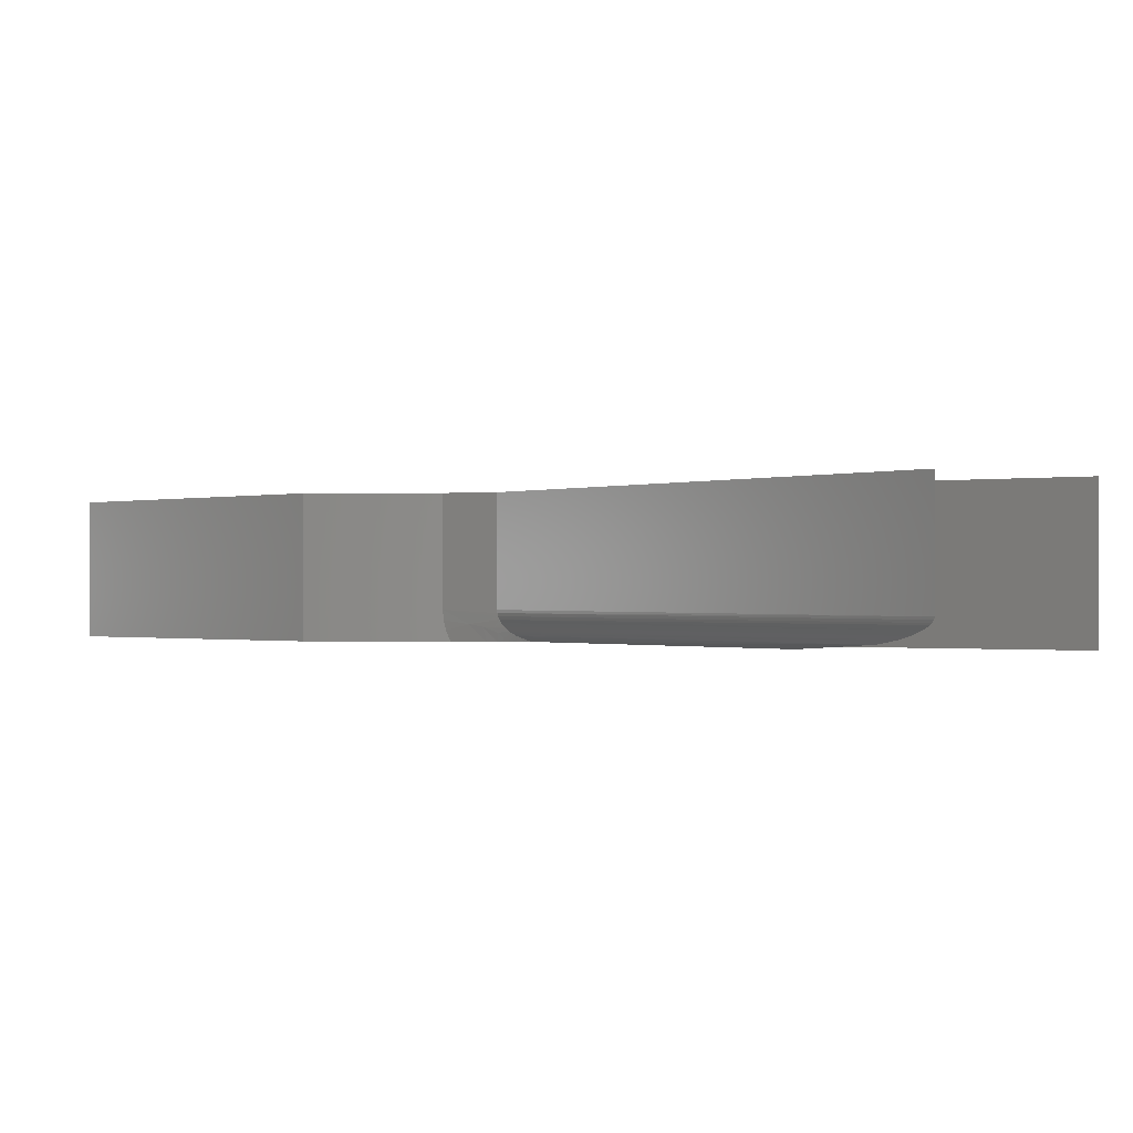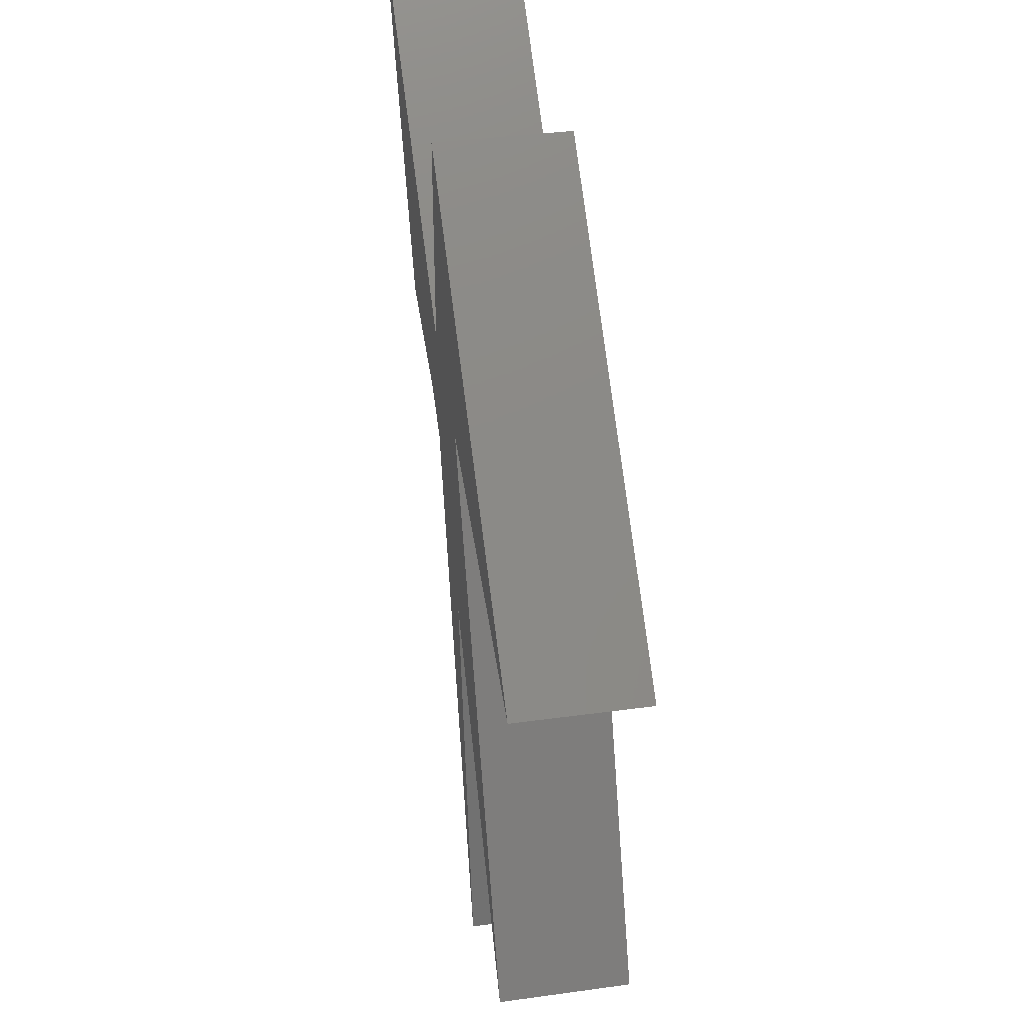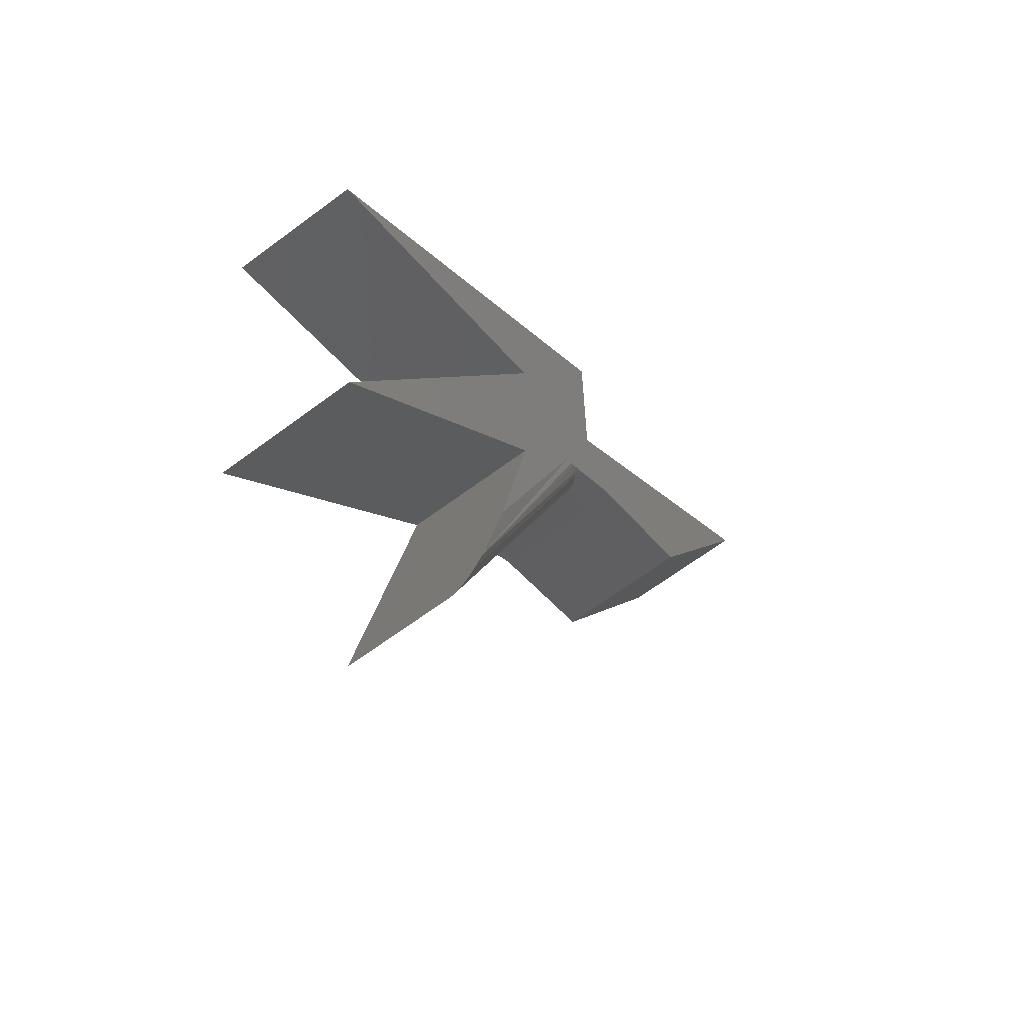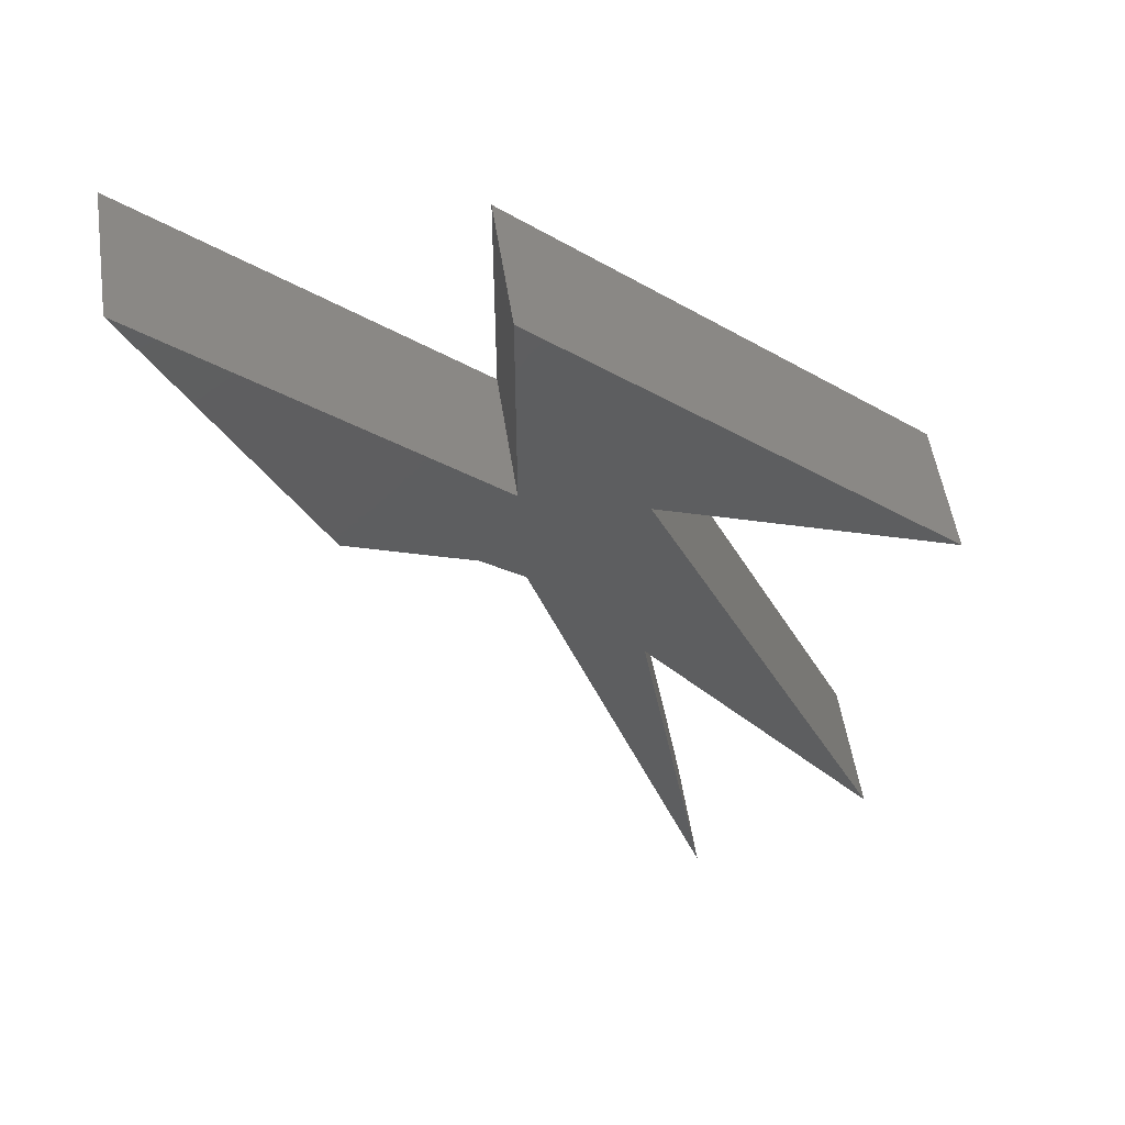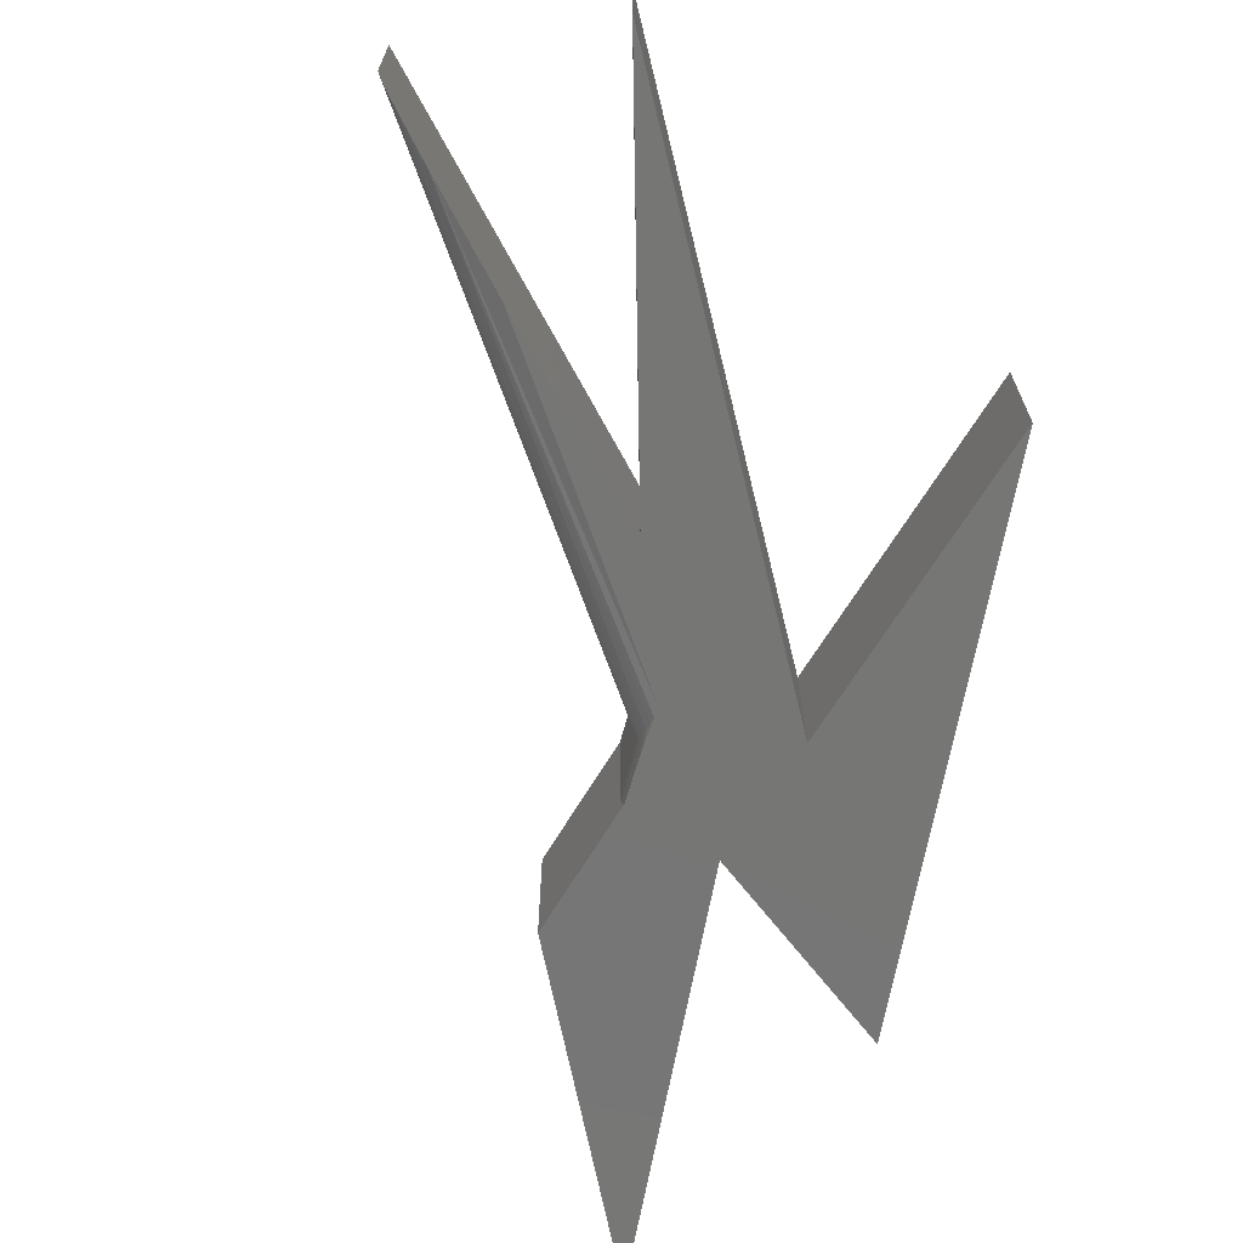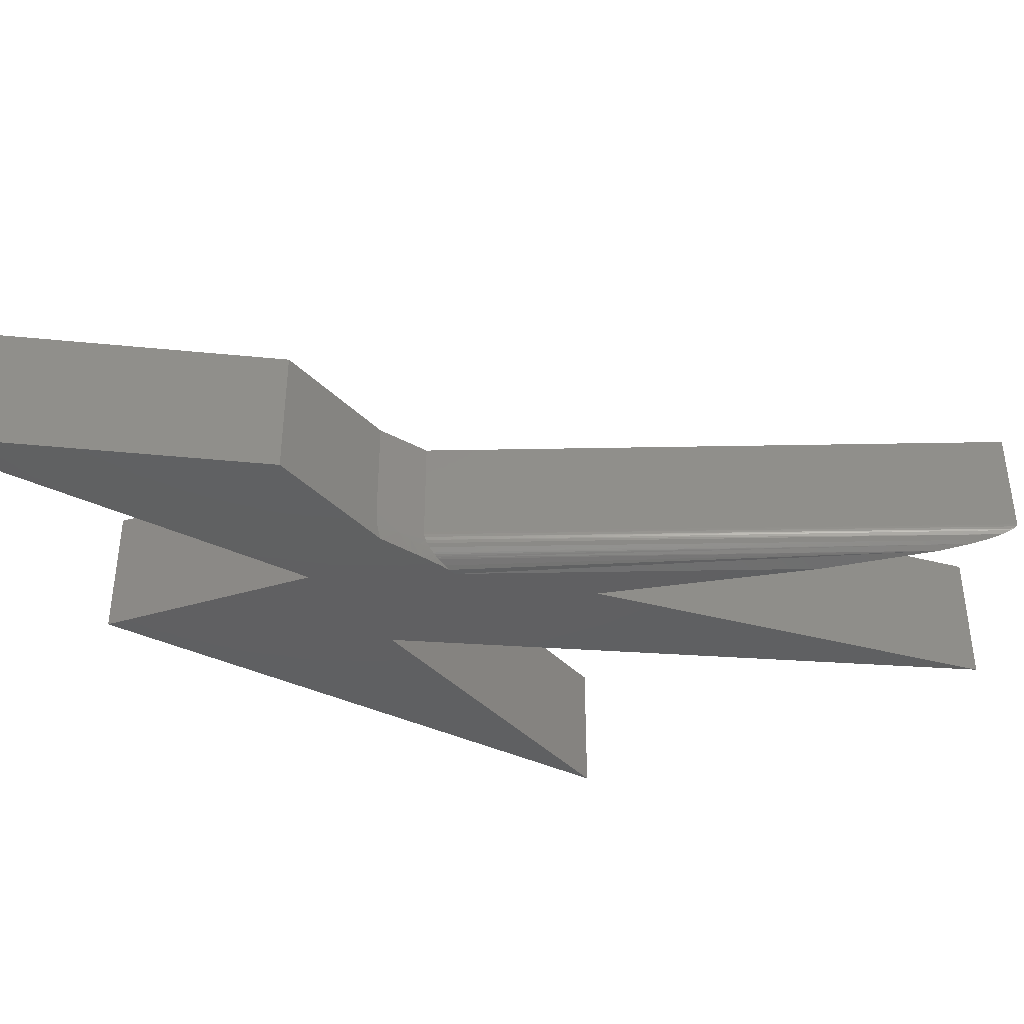
<metadata>
{"format":"stl","ext":"stl","renderer":"f3d","projection":"perspective","resolution":1024,"background":"white","views":[{"elev":-0.5,"azim":-17.2,"up":"+Z"},{"elev":37.3,"azim":80.0,"up":"+Y"},{"elev":-65.7,"azim":126.8,"up":"+Y"},{"elev":52.6,"azim":-8.5,"up":"+Y"},{"elev":-68.5,"azim":38.1,"up":"+Z"},{"elev":-41.3,"azim":-70.3,"up":"+Z"}]}
</metadata>
<code>
# stl→obj: 65 verts, 126 faces
v -0.1252 0.4231 0
v -0.01398 0.0607 0.004696
v -0.1294 0.4247 0.001592
v -0.1227 0.4219 0
v -0.1405 0.4303 0.007533
v -0.007941 0.02532 0.01048
v -0.1439 0.4322 0.01091
v -0.005713 0.01227 0.01421
v -0.1459 0.4334 0.01371
v -0.1471 0.4342 0.01616
v -0.004531 0.005344 0.01728
v -0.148 0.4348 0.01868
v -0.004167 0.003212 0.01864
v -0.003823 0.001198 0.0205
v -0.1485 0.4351 0.02105
v -0.003642 0.0001362 0.02245
v -0.1487 0.4352 0.02344
v -0.1216 0.4214 0
v -0.119 0.4203 0
v -0.02956 0.1519 0
v -0.1367 0.4283 0.004871
v -0.1354 0.4276 0.004082
v -0.009941 0.03703 0.008104
v -0.1393 0.4296 0.006603
v -0.1381 0.429 0.005715
v -0.1487 0.4352 0.1094
v -0.003618 0 0.1094
v -0.003618 -1.665e-16 0.02344
v -0.2799 0.4974 0
v -0.1776 0.459 0
v -0.1807 0.4601 0.008147
v -0.1823 0.4608 0.0157
v -0.1829 0.461 0.02344
v -0.1829 0.461 0.1094
v -0.2799 0.4974 0.1094
v -0.05888 0.3237 0
v -0.4062 0.75 0
v -0.1536 0.5289 0
v -0.05888 0.4974 0
v 0.1385 0.06316 0
v -0.1277 0.4244 0
v -0.1302 0.4259 0
v -0.1328 0.4274 0
v -0.1355 0.4292 0
v -0.1382 0.431 0
v -0.1409 0.4329 0
v -0.1438 0.4348 0
v -0.1475 0.4375 0
v -0.1545 0.4424 0
v -0.1639 0.4491 0
v -0.1536 0.7026 0
v 0.178 0.4105 0
v -0.05888 0.3237 0.1094
v -0.1536 0.5289 0.1094
v -0.4062 0.75 0.1094
v -0.05888 0.4974 0.1094
v 0.178 0.4105 0.1094
v -0.1536 0.7026 0.1094
v 0.1385 0.06316 0.1094
v -0.1662 0.4489 0.01283
v -0.1573 0.4425 0.01092
v -0.1479 0.4361 0.00675
v -0.1505 0.4374 0.01032
v -0.1435 0.4339 0.002627
v -0.1416 0.4329 0.00115
f 1 2 3
f 2 1 4
f 5 6 7
f 7 6 8
f 7 8 9
f 10 9 8
f 8 11 10
f 12 10 11
f 12 11 13
f 12 13 14
f 12 14 15
f 15 14 16
f 17 15 16
f 2 4 18
f 2 18 19
f 2 19 20
f 2 21 22
f 2 22 3
f 23 6 5
f 23 5 24
f 23 24 25
f 23 25 21
f 23 21 2
f 16 26 17
f 26 16 27
f 27 16 28
f 29 30 31
f 29 31 32
f 29 32 33
f 29 33 34
f 29 34 35
f 20 19 36
f 37 38 29
f 39 40 36
f 39 36 19
f 39 19 18
f 39 18 4
f 39 4 1
f 39 1 41
f 39 41 42
f 39 42 43
f 39 43 44
f 39 44 45
f 39 45 46
f 39 46 47
f 39 47 48
f 39 48 49
f 39 49 50
f 39 50 30
f 39 30 29
f 39 29 38
f 39 38 51
f 39 51 52
f 53 26 27
f 35 54 55
f 56 57 58
f 56 58 54
f 56 54 35
f 56 35 34
f 56 34 26
f 56 26 53
f 56 53 59
f 33 17 34
f 34 17 26
f 30 60 31
f 30 50 60
f 61 49 48
f 61 48 62
f 32 31 60
f 12 60 10
f 10 60 61
f 10 61 63
f 60 50 49
f 60 49 61
f 10 63 9
f 64 65 24
f 24 65 46
f 24 46 25
f 21 25 46
f 46 45 21
f 22 21 45
f 45 44 22
f 22 44 43
f 22 43 42
f 22 42 3
f 3 42 41
f 3 41 1
f 62 63 61
f 62 48 64
f 48 47 64
f 65 64 47
f 47 46 65
f 33 32 60
f 33 60 12
f 33 12 15
f 33 15 17
f 9 63 7
f 7 63 62
f 7 62 5
f 5 62 64
f 5 64 24
f 55 37 35
f 35 37 29
f 28 14 27
f 28 16 14
f 20 36 53
f 20 53 27
f 20 27 14
f 20 14 13
f 20 13 11
f 20 11 8
f 20 8 6
f 20 6 23
f 20 23 2
f 54 38 55
f 55 38 37
f 58 51 54
f 54 51 38
f 57 52 58
f 58 52 51
f 56 39 57
f 57 39 52
f 59 40 56
f 56 40 39
f 53 36 59
f 59 36 40

</code>
